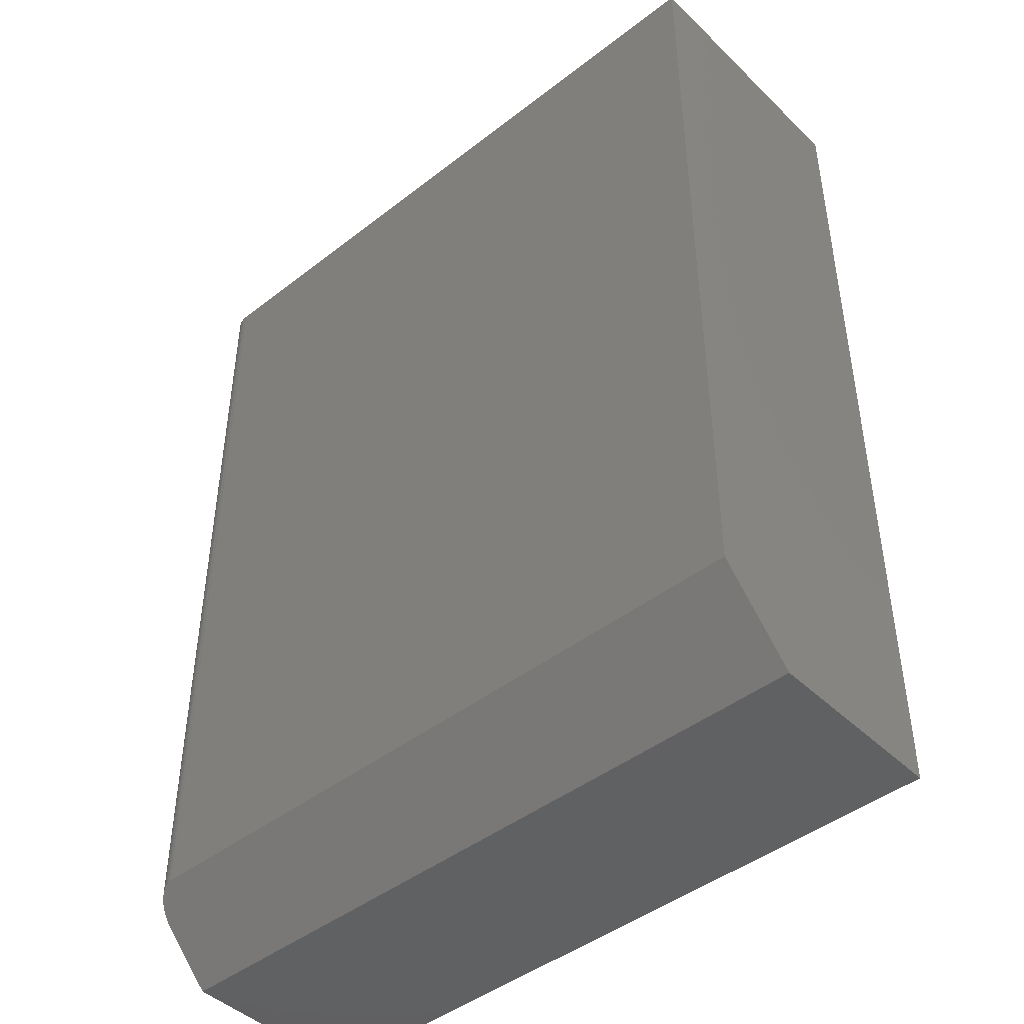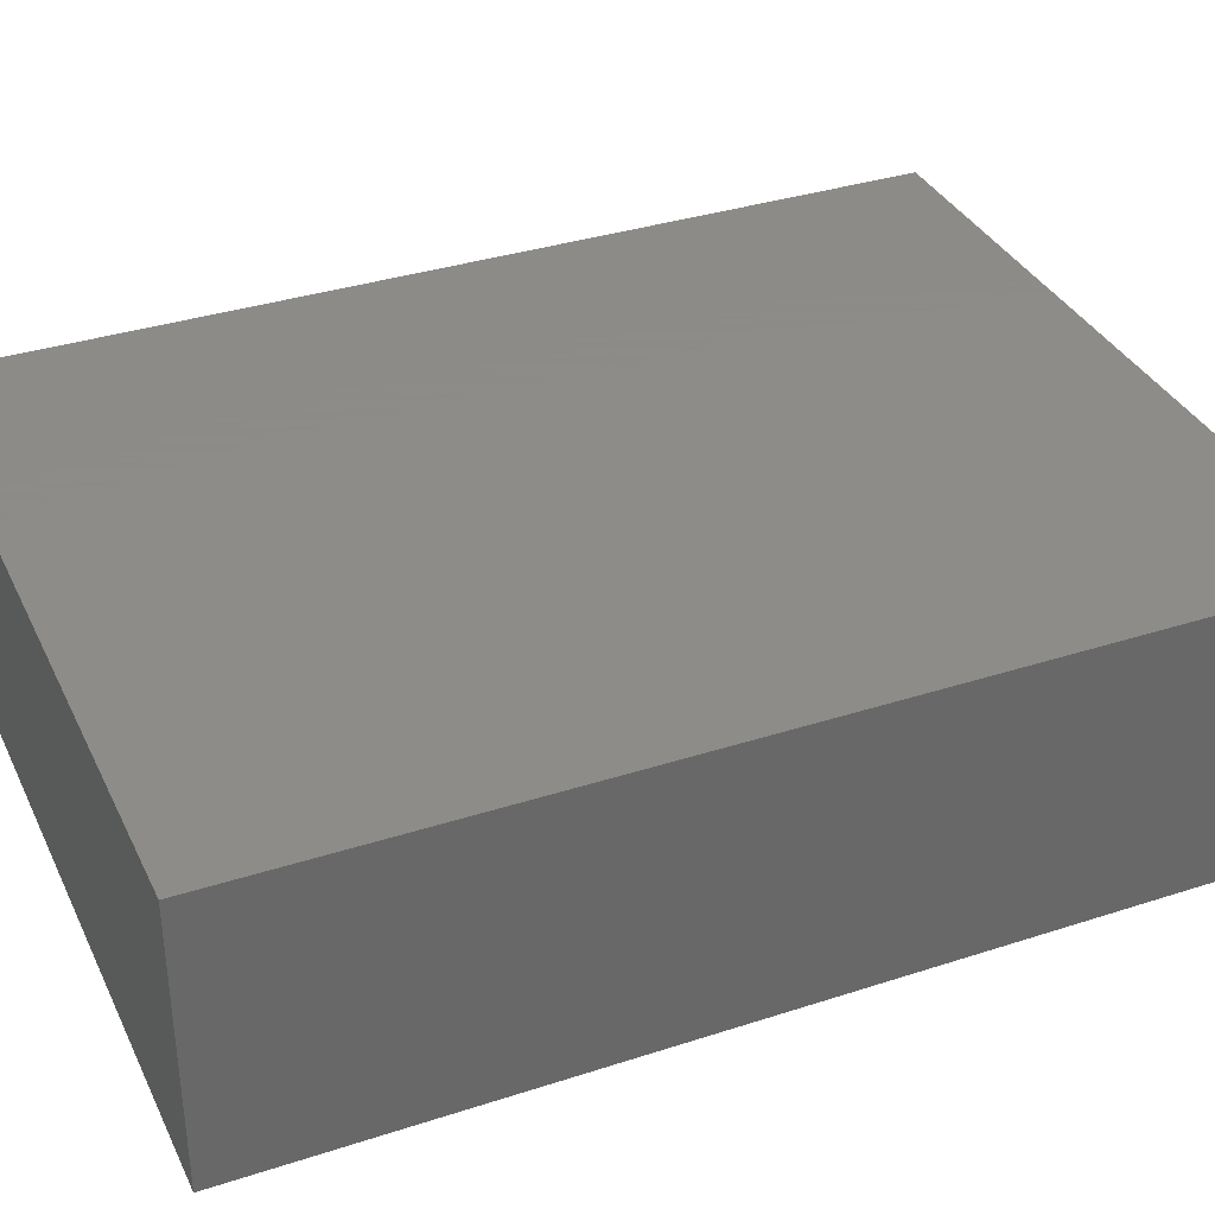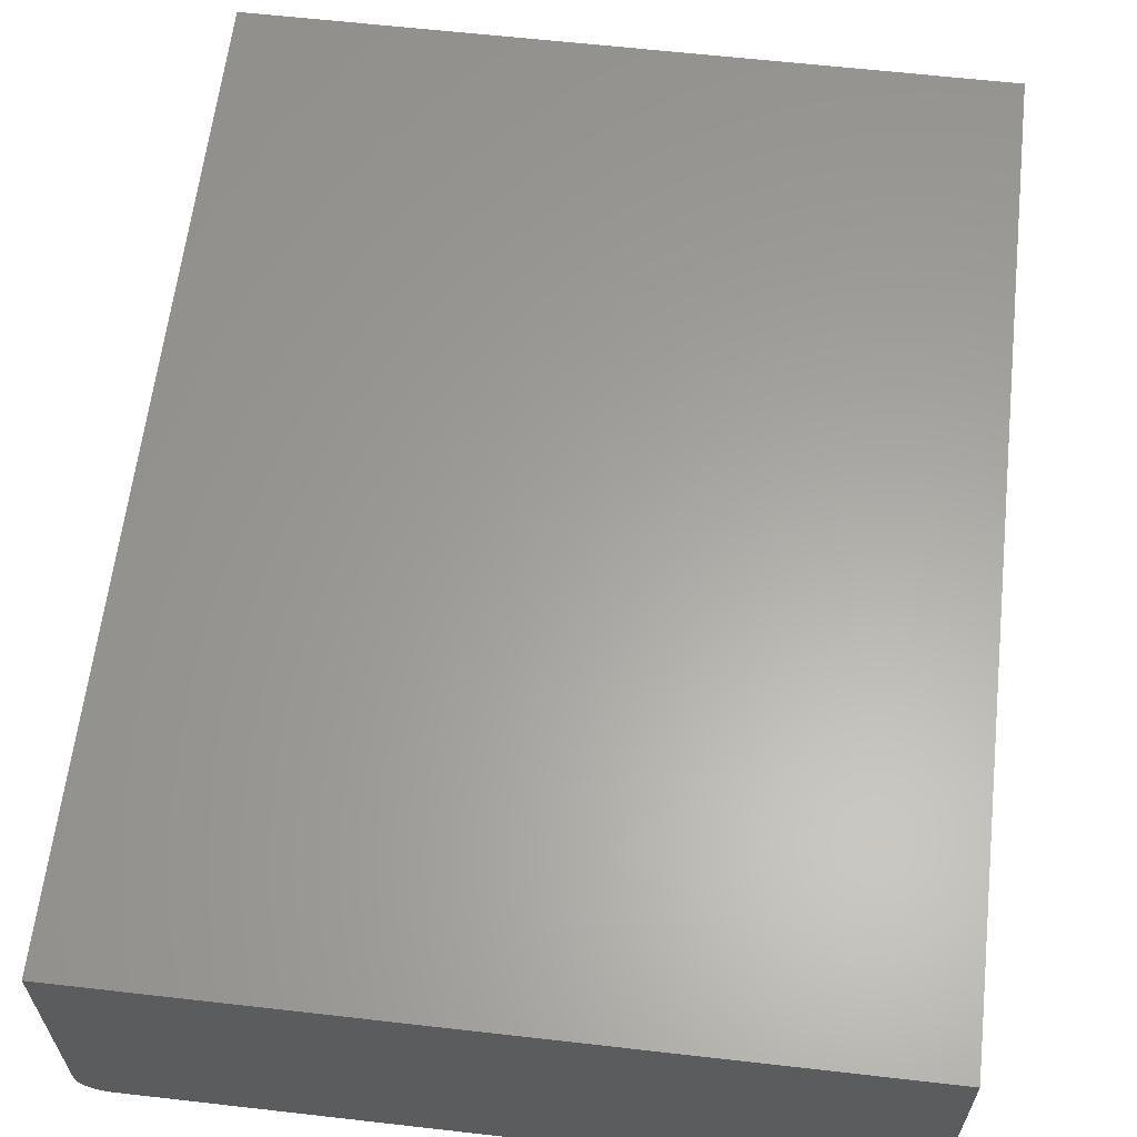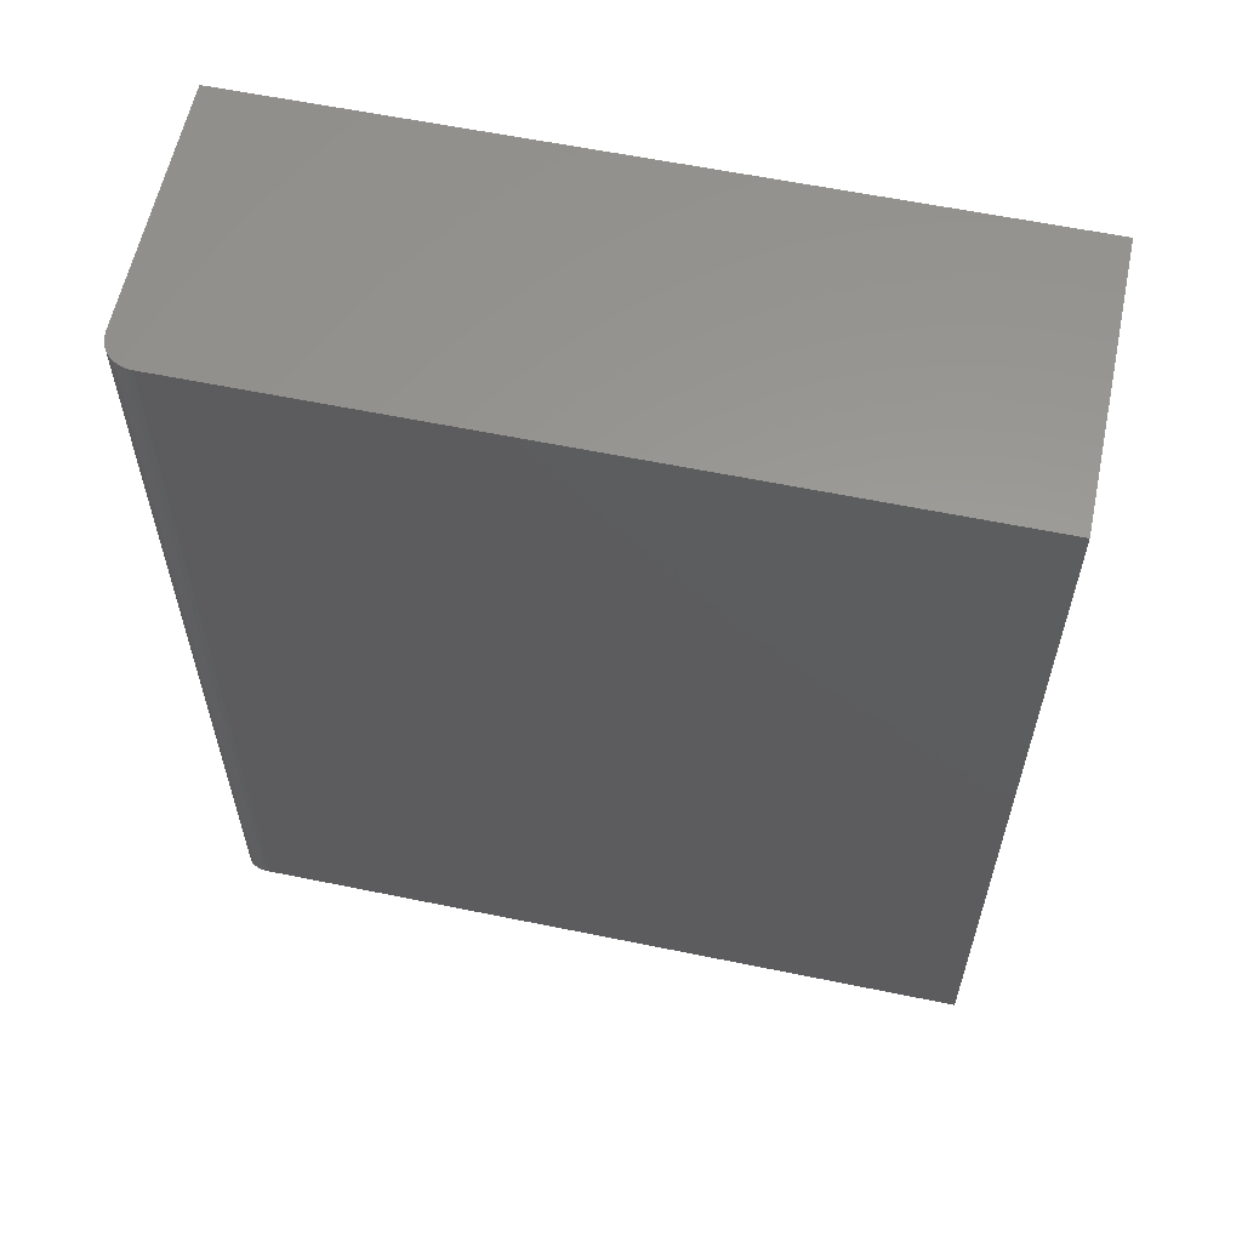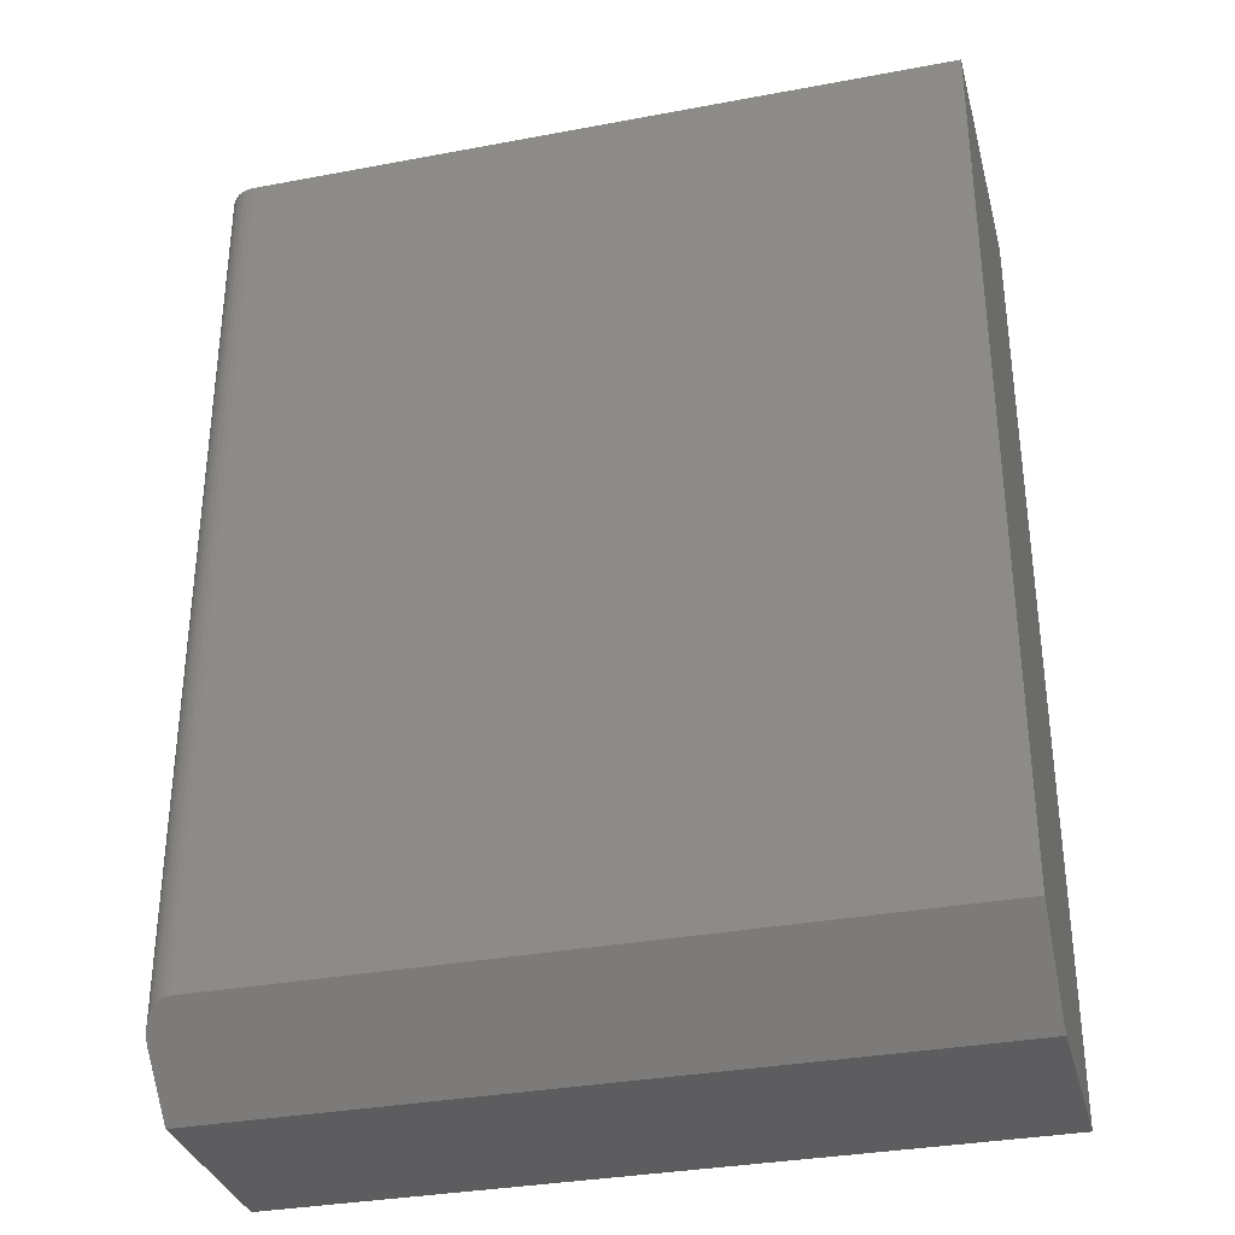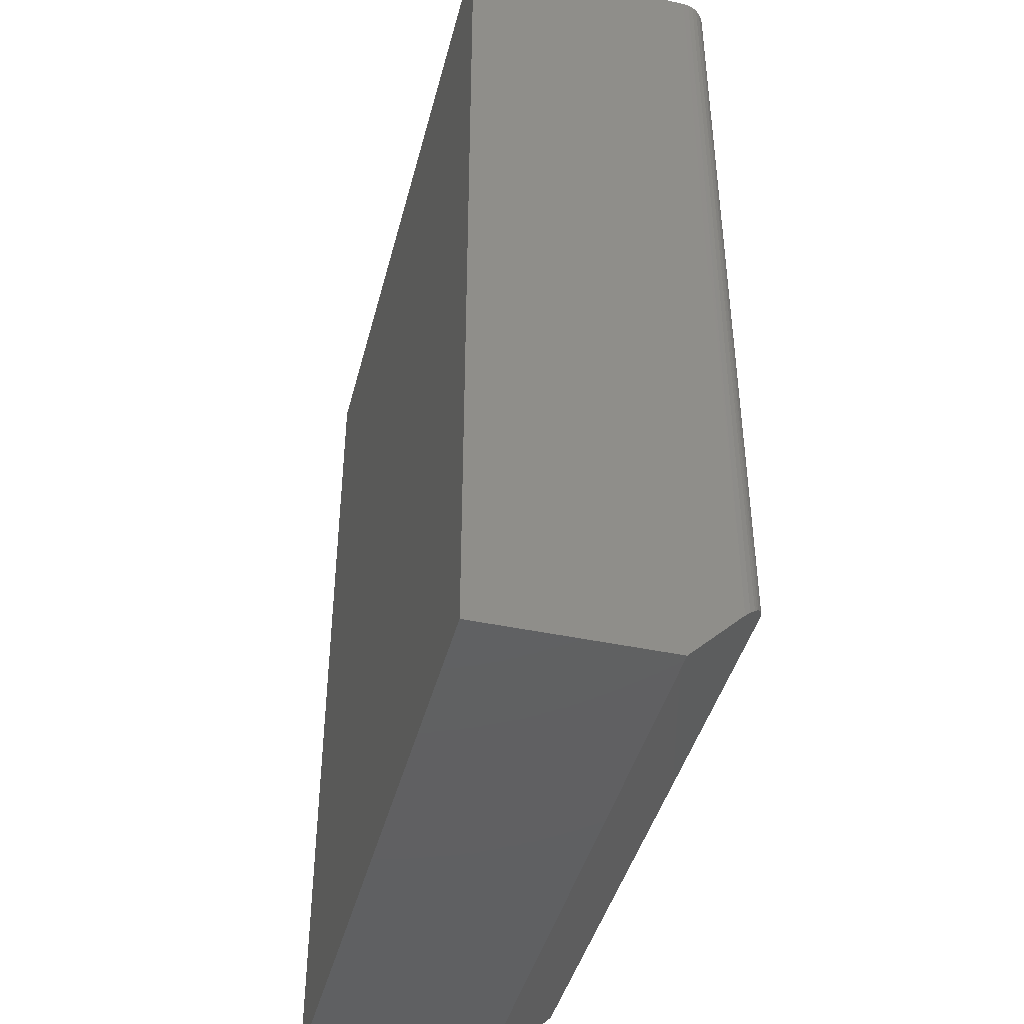
<metadata>
{"format":"stl","ext":"stl","renderer":"f3d","projection":"perspective","resolution":1024,"background":"white","views":[{"elev":-44.8,"azim":-138.0,"up":"+Y"},{"elev":35.2,"azim":-113.3,"up":"+Z"},{"elev":61.8,"azim":-173.4,"up":"+Z"},{"elev":59.9,"azim":-168.1,"up":"+Y"},{"elev":-33.4,"azim":-165.6,"up":"+Y"},{"elev":-42.7,"azim":75.8,"up":"+Y"}]}
</metadata>
<code>
# stl→obj: 30 verts, 56 faces
v 0.5745 -0.6719 0.04688
v 0.5713 -0.6549 0.02992
v 0.5738 -0.6638 0.03882
v 0.5276 -0.625 0
v -0.5781 -0.75 0.125
v -0.5781 -0.625 0
v 0.5745 -0.75 0.125
v 0.5313 -0.6251 0.000146
v 0.535 -0.6256 0.0005795
v 0.5386 -0.6263 0.001305
v 0.5421 -0.6273 0.002298
v 0.5489 -0.6301 0.005079
v 0.555 -0.6338 0.008843
v 0.5605 -0.6385 0.0135
v 0.564 -0.6423 0.0173
v 0.5669 -0.6463 0.02135
v -0.5781 0.75 0
v 0.5276 0.75 0
v 0.5745 0.75 0.04688
v 0.5745 0.75 0.4297
v 0.5745 -0.75 0.4297
v 0.5709 0.75 0.02894
v 0.5736 0.75 0.03773
v 0.5608 0.75 0.01373
v 0.5537 0.75 0.0079
v 0.5456 0.75 0.003568
v -0.5781 0.75 0.4297
v 0.5368 0.75 0.0009007
v 0.5666 0.75 0.02083
v -0.5781 -0.75 0.4297
f 1 2 3
f 4 5 6
f 7 5 4
f 7 4 8
f 7 8 9
f 7 9 10
f 7 10 11
f 7 11 12
f 7 12 13
f 7 13 14
f 7 14 15
f 7 15 16
f 7 16 2
f 7 2 1
f 6 17 4
f 4 17 18
f 19 20 1
f 1 20 21
f 1 21 7
f 19 22 20
f 19 23 22
f 24 25 26
f 27 20 28
f 27 28 18
f 27 18 17
f 28 20 22
f 28 22 29
f 28 29 24
f 28 24 26
f 19 3 23
f 19 1 3
f 26 11 10
f 26 12 11
f 12 26 25
f 12 25 13
f 13 25 24
f 13 24 14
f 15 14 24
f 24 29 15
f 15 29 16
f 16 29 22
f 16 22 2
f 2 22 23
f 2 23 3
f 28 26 10
f 28 10 9
f 28 9 8
f 28 8 4
f 28 4 18
f 27 17 30
f 30 17 6
f 30 6 5
f 30 5 21
f 21 5 7
f 30 21 27
f 27 21 20

</code>
